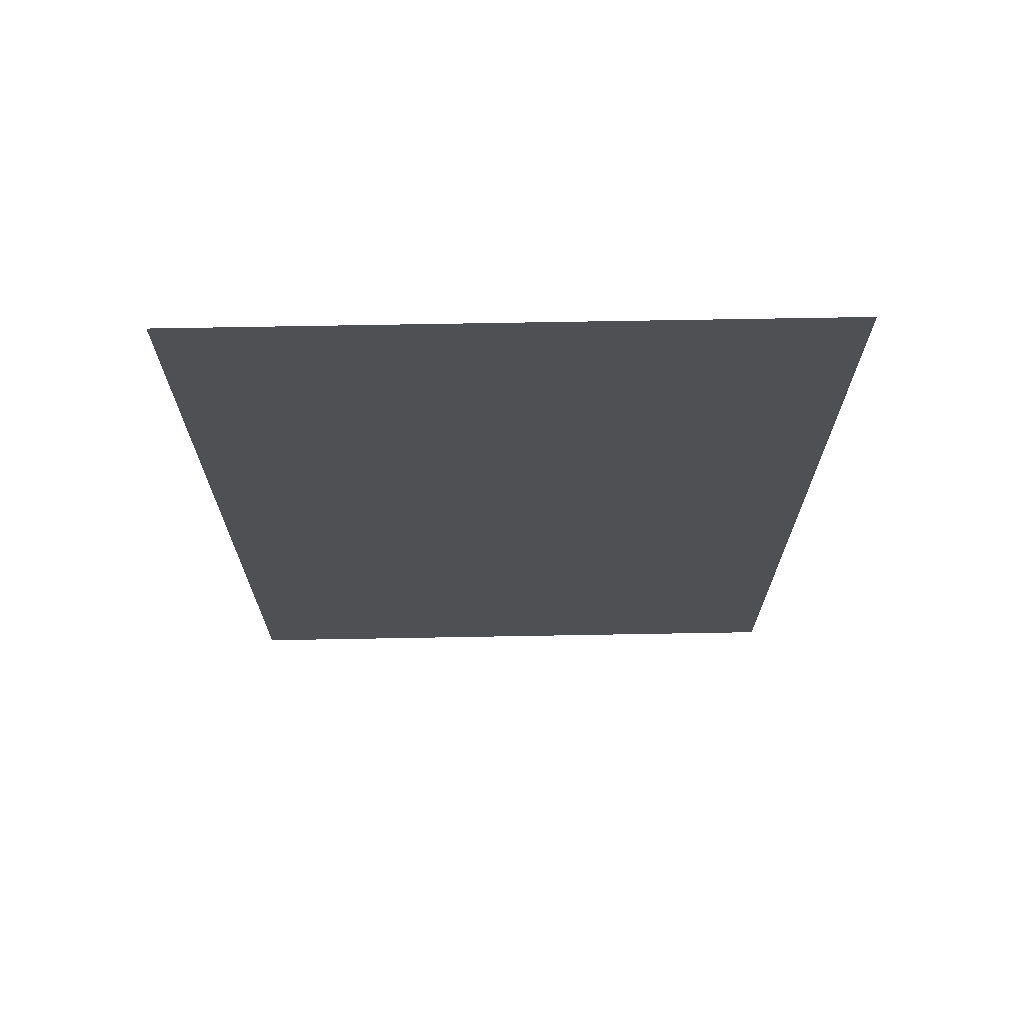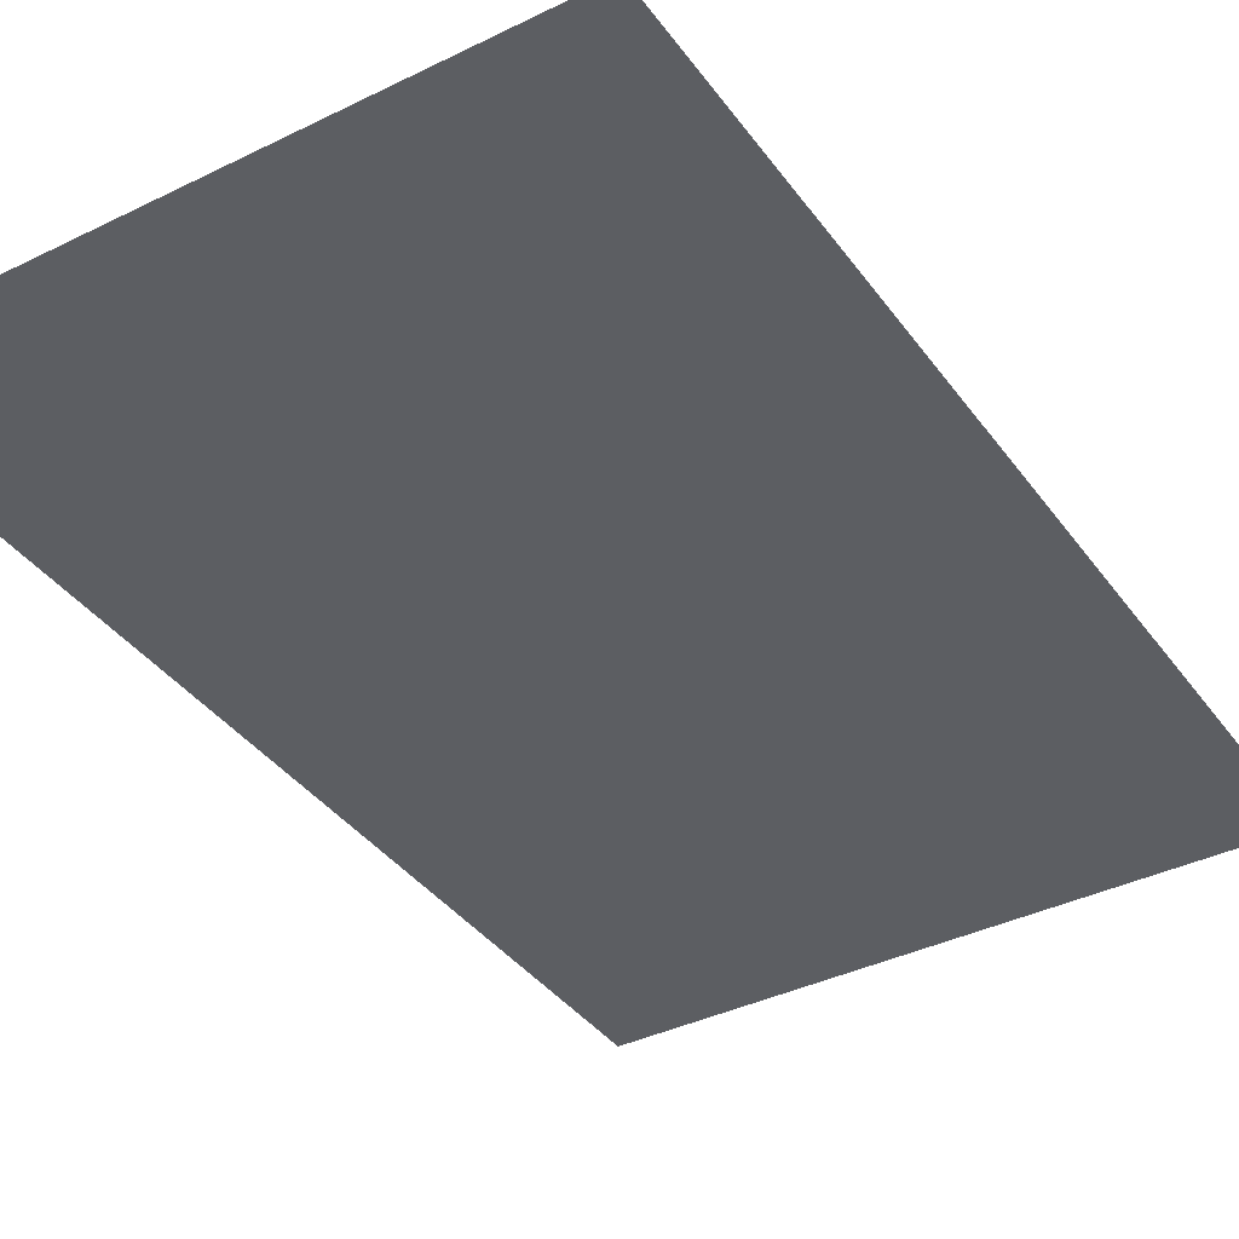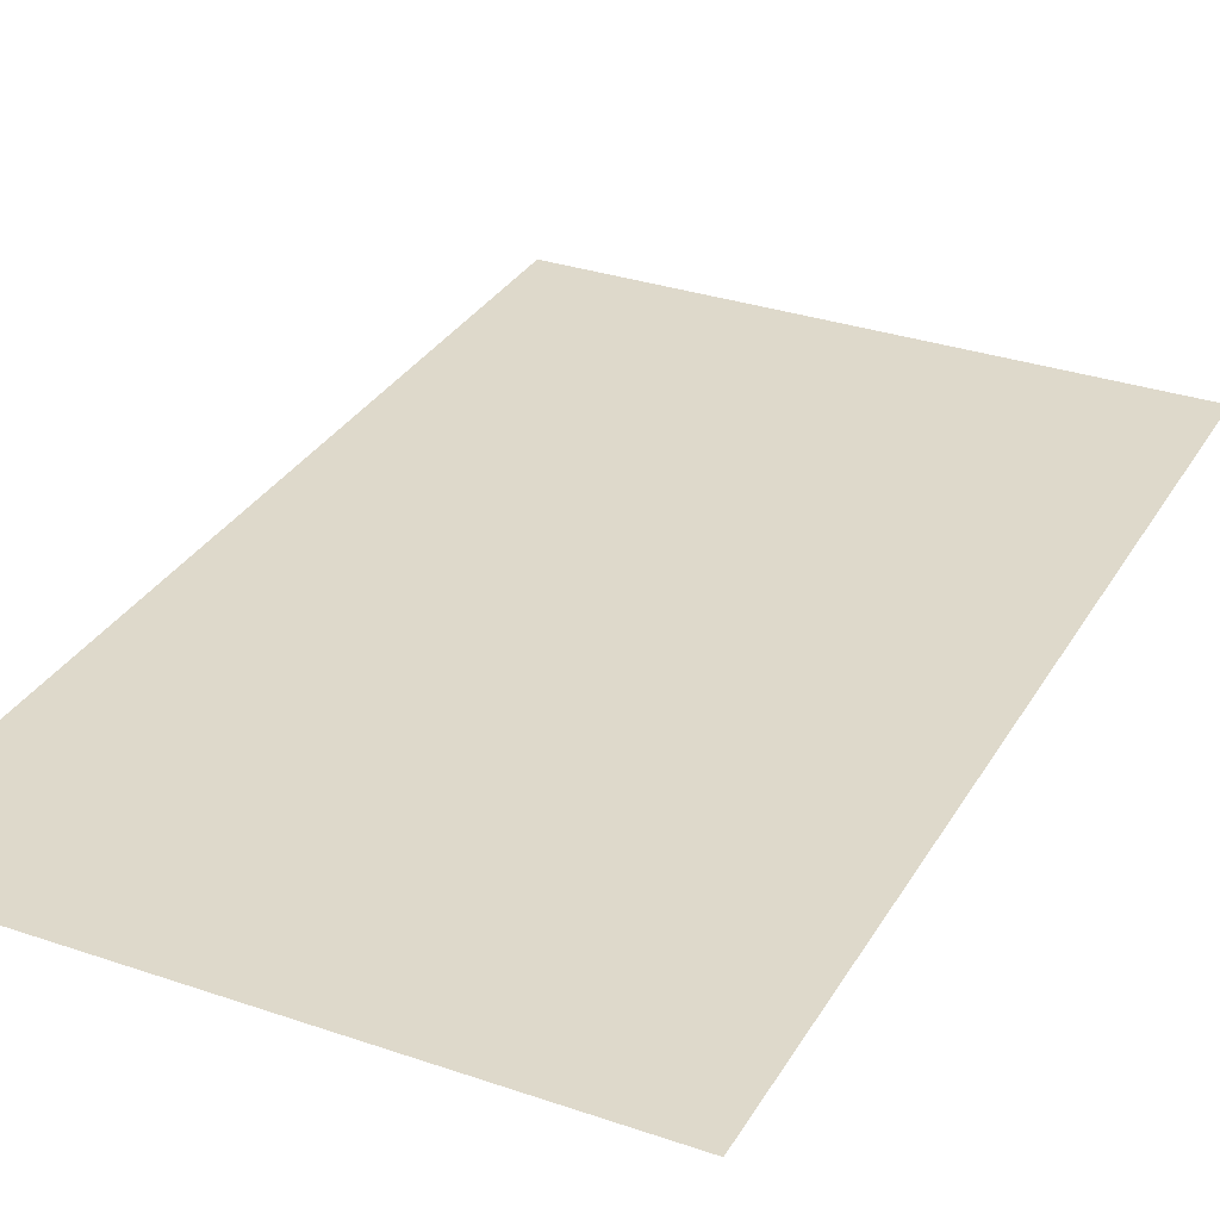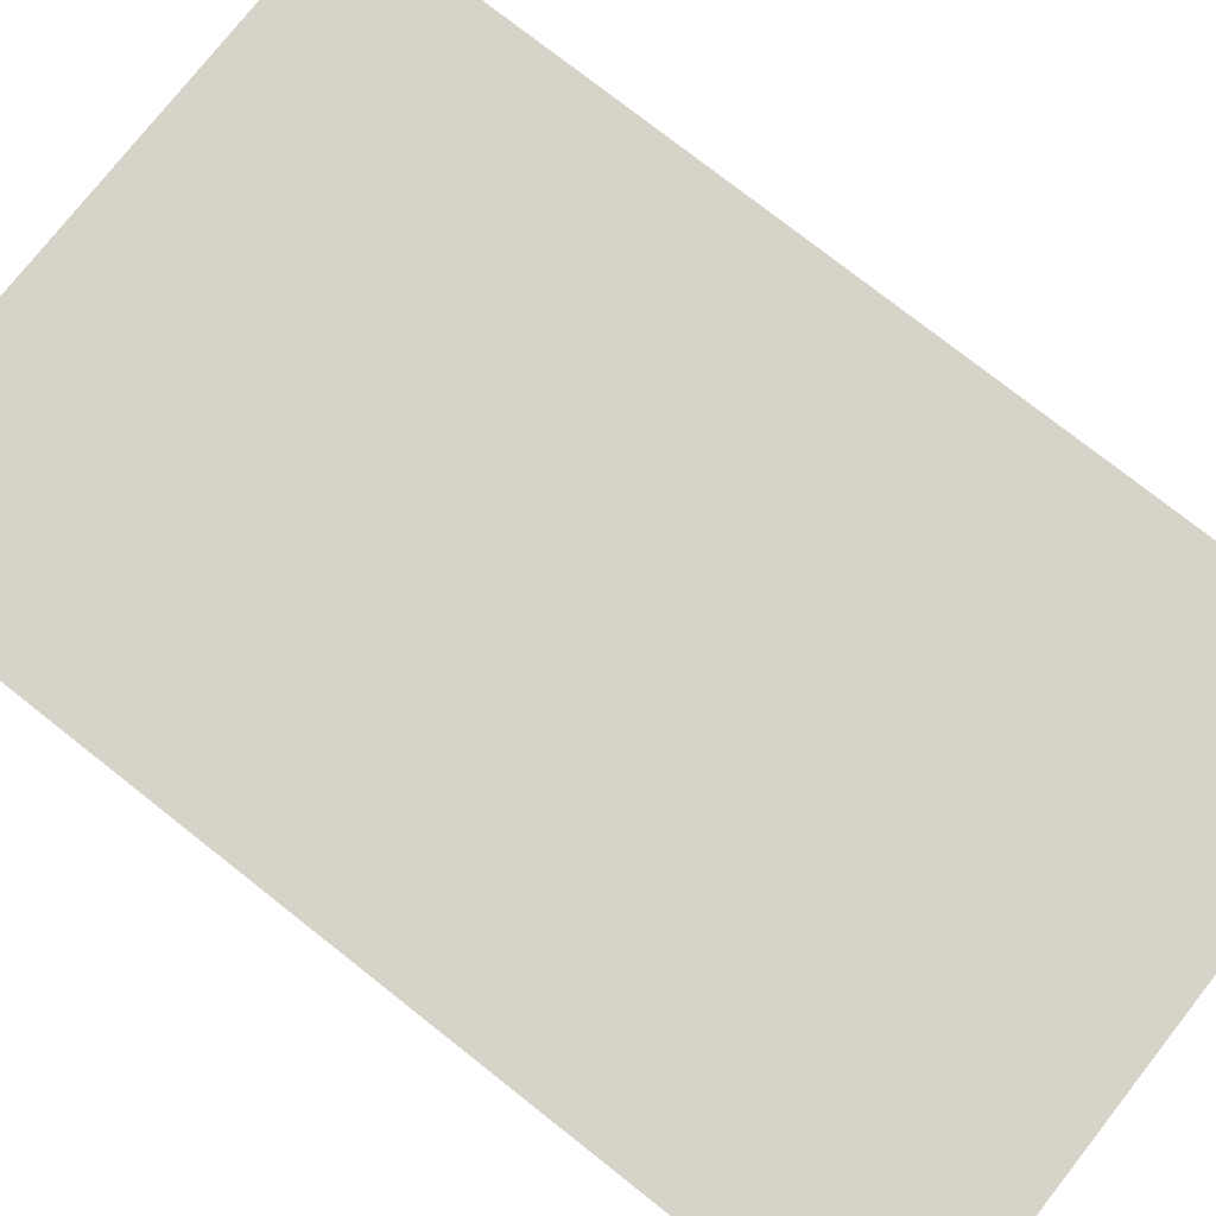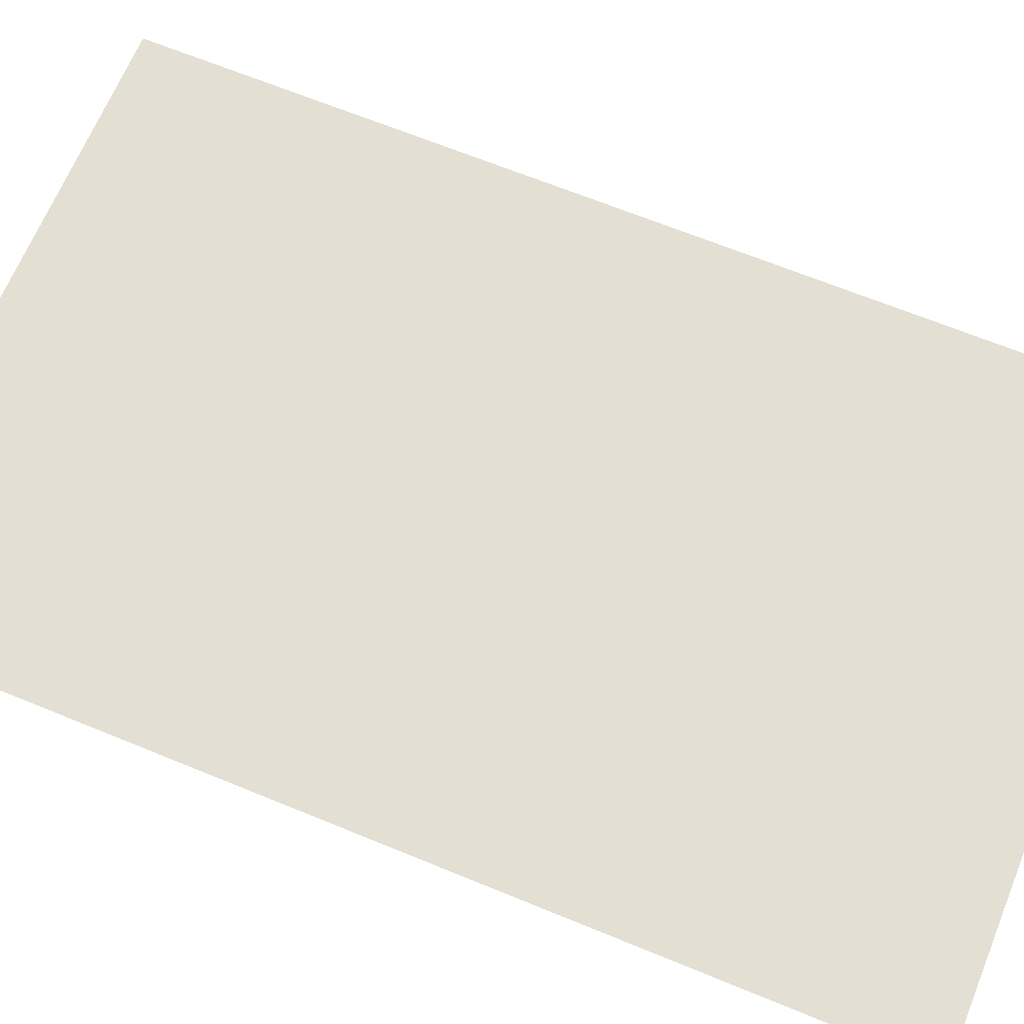
<metadata>
{"format":"obj","ext":"obj","renderer":"f3d","projection":"perspective","resolution":1024,"background":"white","views":[{"elev":71.1,"azim":-1.0,"up":"+Z"},{"elev":-38.2,"azim":31.9,"up":"+Y"},{"elev":31.7,"azim":-154.2,"up":"+Y"},{"elev":76.8,"azim":-51.8,"up":"+Y"},{"elev":66.7,"azim":-67.6,"up":"+Y"}]}
</metadata>
<code>
o SketchUp.002_ID21
v 1 0 -1.599
v 0 0 0
v 0 0 -1.599
v 0.2 0 0
v 1 0 0
v 1 0 0
v 1 0 -1.599
v 0.2 0 0
v 0 0 0
v 0 0 -1.599
v 0 0 -1.599
v 1 0 -1.599
v 1 0 0
v 0.2 0 0
v 0 0 0
f 1 2 3
f 2 1 4
f 4 1 5
f 6 7 8
f 8 7 9
f 10 9 7
l 11 12
l 12 13
l 13 14
l 14 15
l 15 11

</code>
